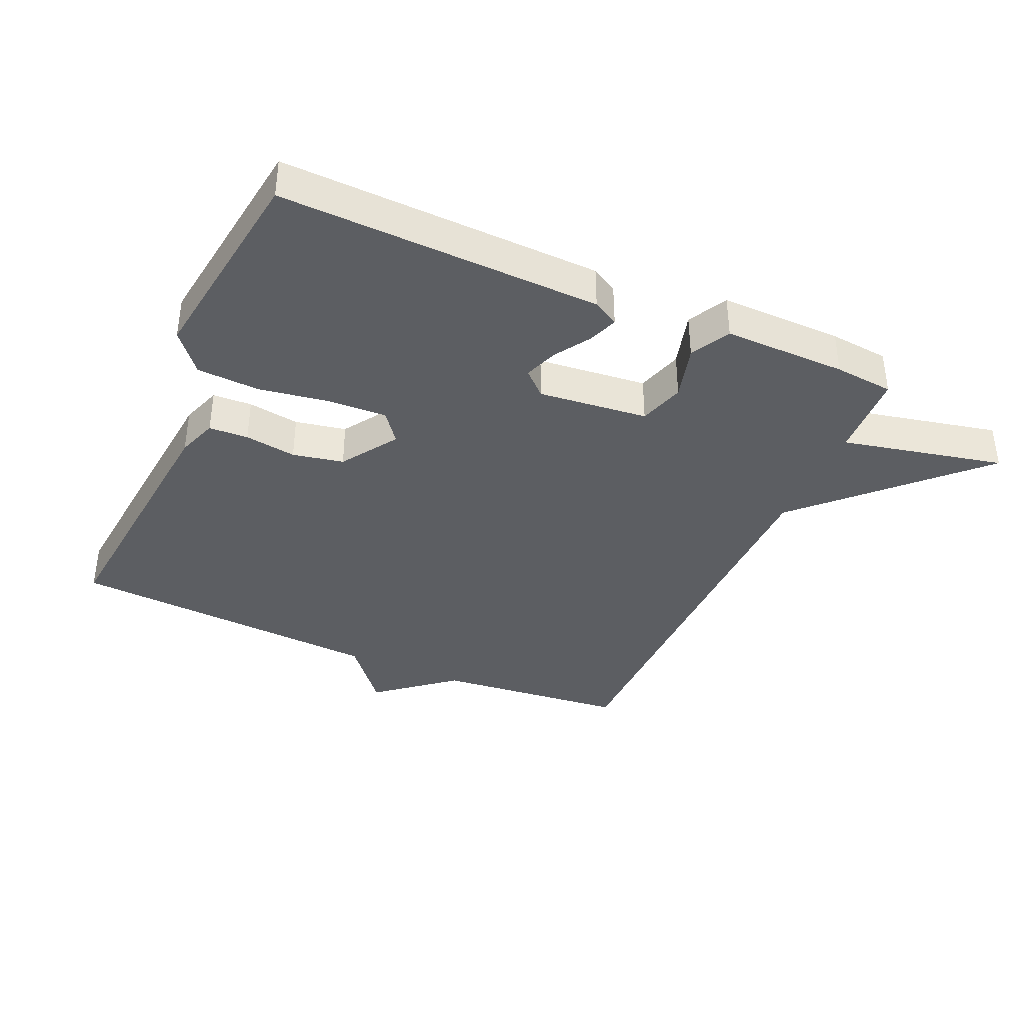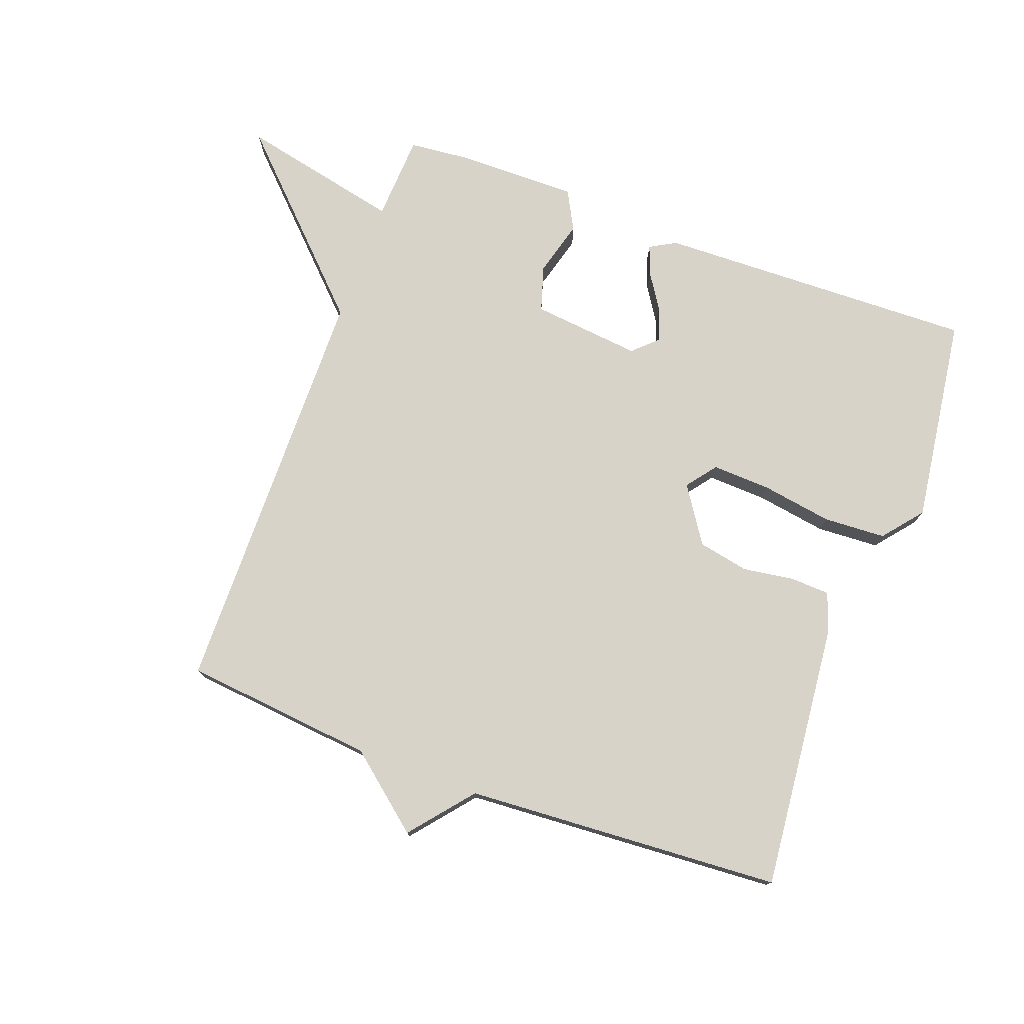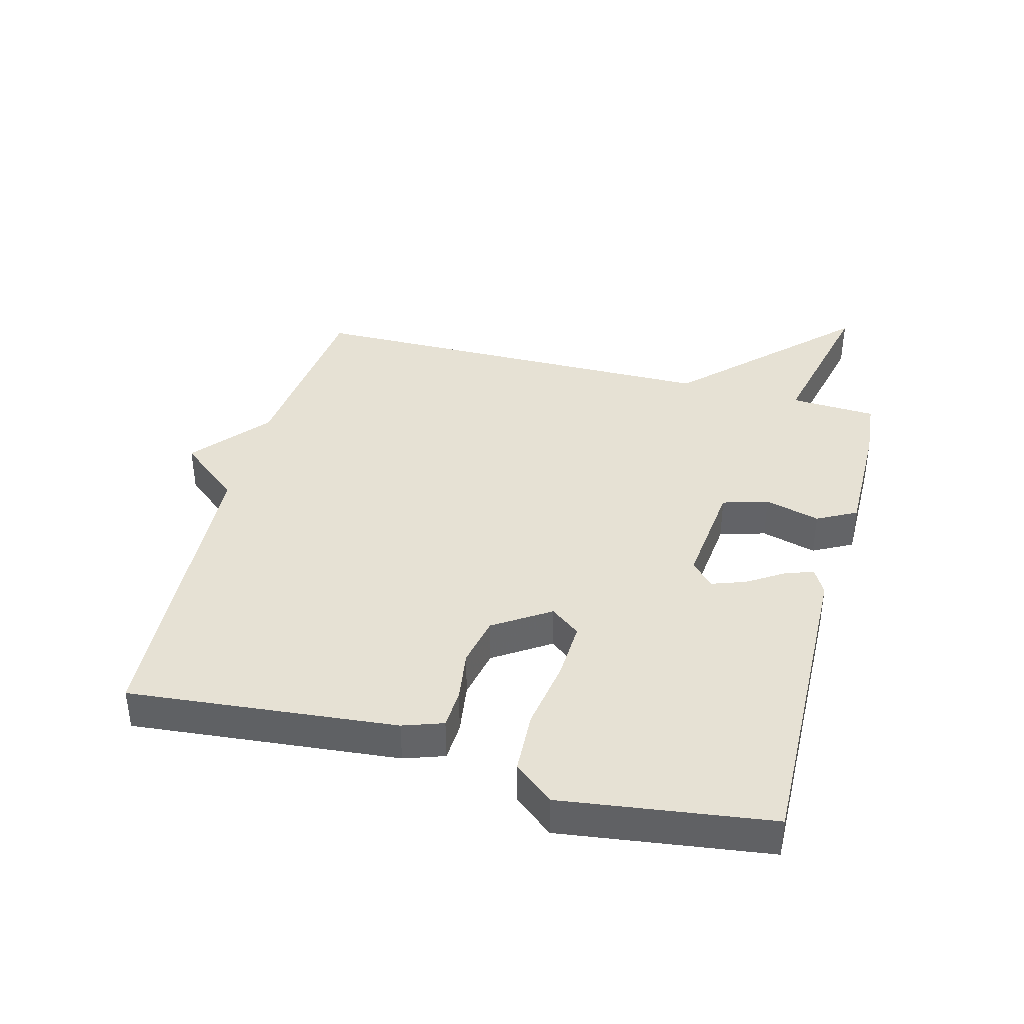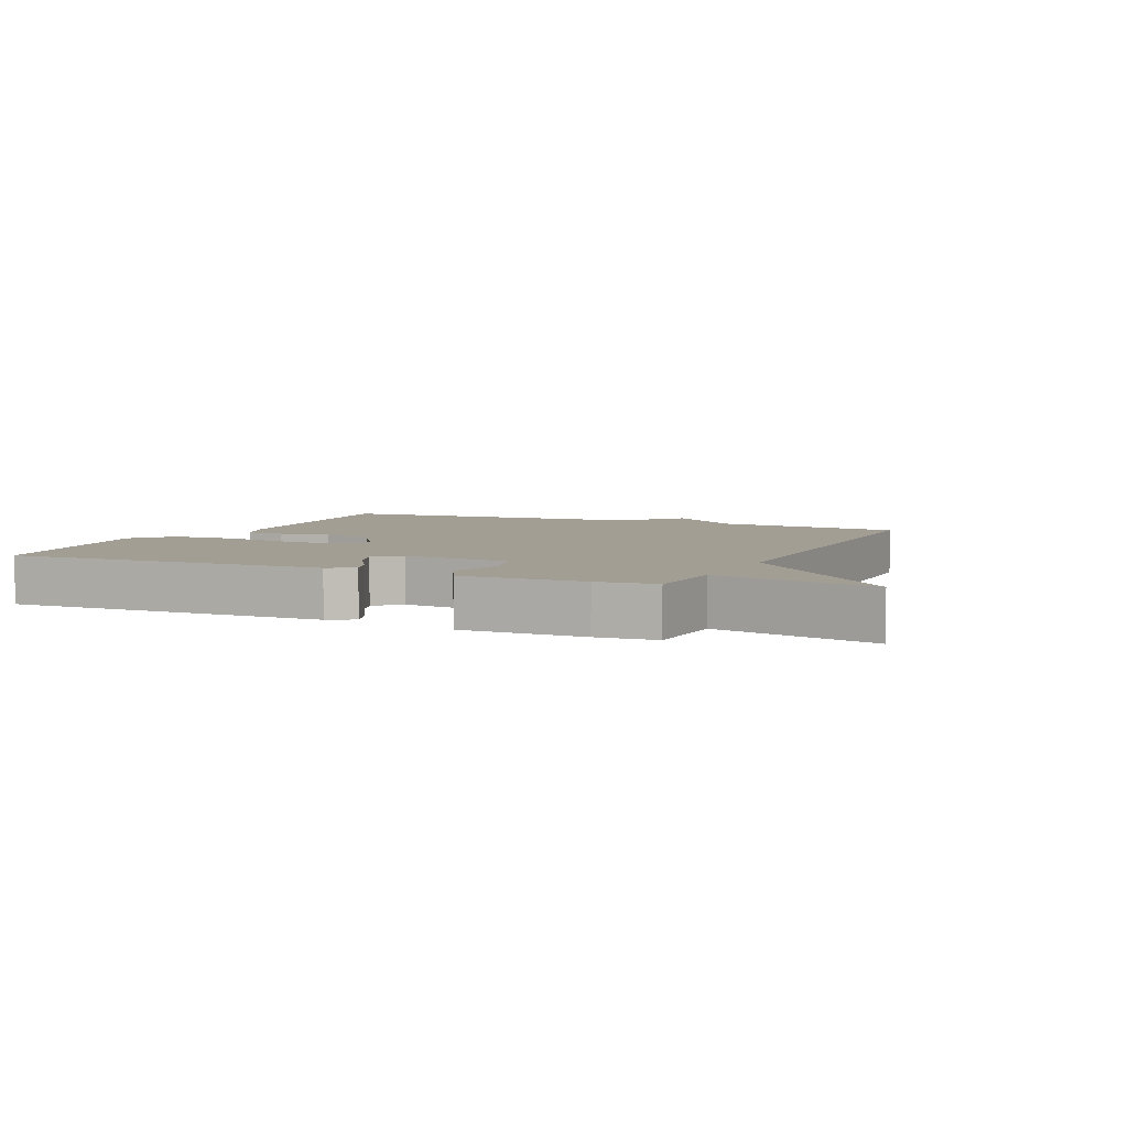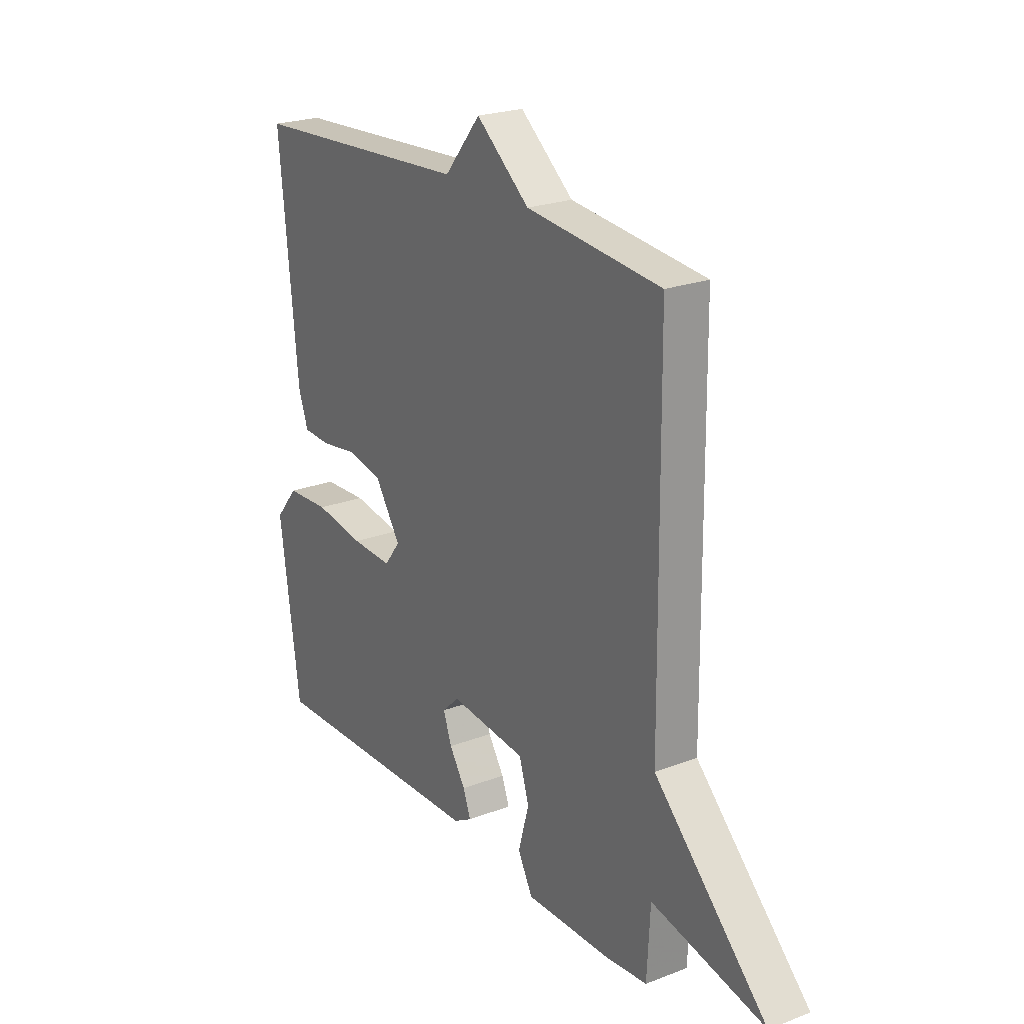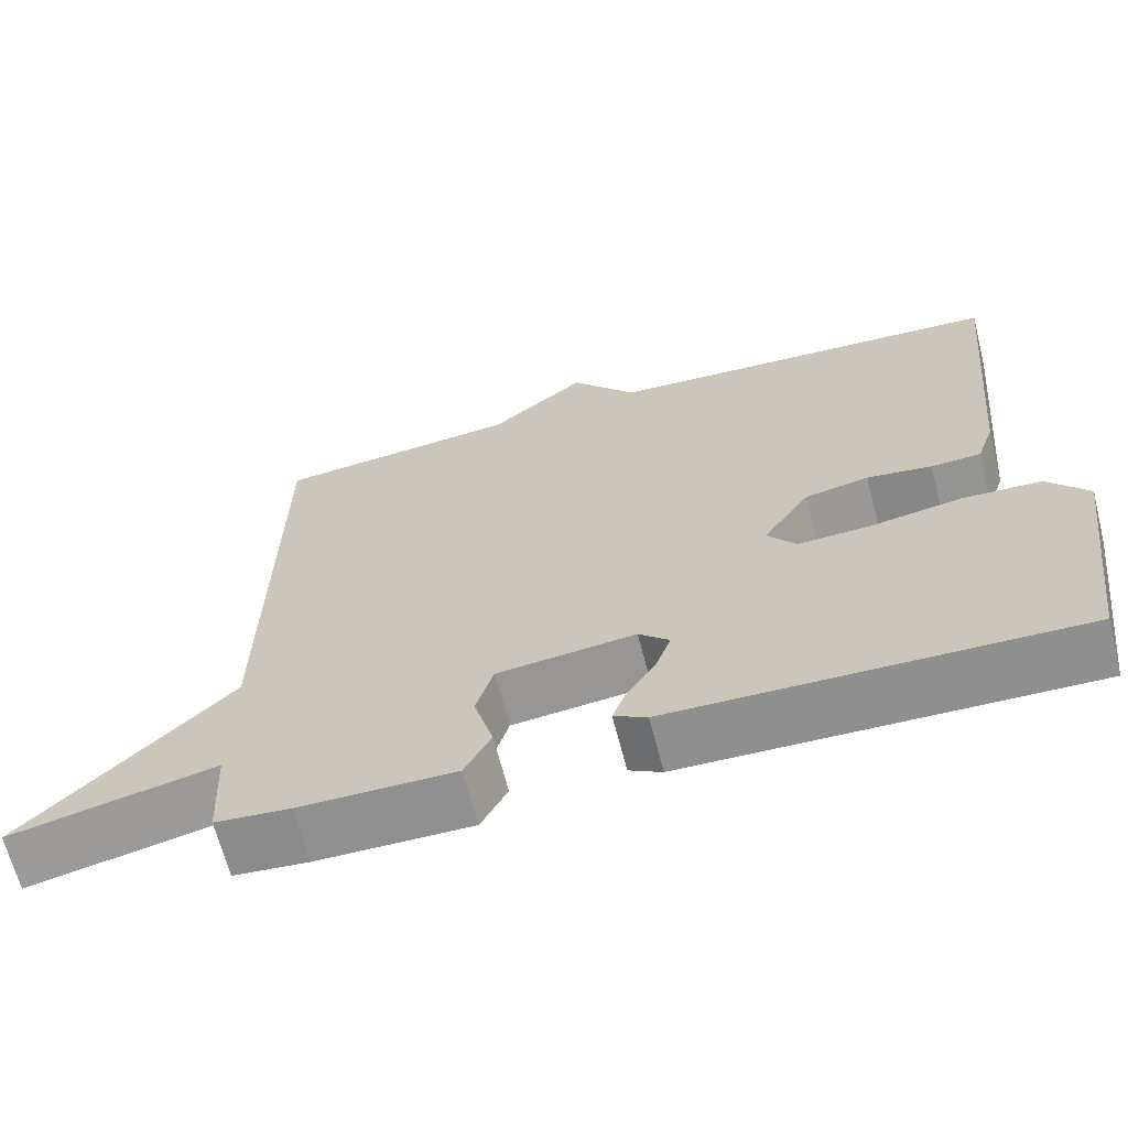
<metadata>
{"format":"obj","ext":"obj","renderer":"f3d","projection":"perspective","resolution":1024,"background":"white","views":[{"elev":-38.2,"azim":156.1,"up":"+Y"},{"elev":76.2,"azim":20.2,"up":"+Y"},{"elev":39.2,"azim":104.9,"up":"+Y"},{"elev":5.1,"azim":-155.3,"up":"+Y"},{"elev":23.0,"azim":-123.1,"up":"+Z"},{"elev":-66.0,"azim":14.4,"up":"+Z"}]}
</metadata>
<code>
v 0.5 0.07 -0.5
v -0.004 0.07 -0.486
v -0.045 0.07 -0.463
v -0.028 0.07 -0.417
v 0.008 0.07 -0.361
v 0.027 0.07 -0.308
v -0.011 0.07 -0.272
v -0.183 0.07 -0.29
v -0.205 0.07 -0.362
v -0.181 0.07 -0.449
v -0.214 0.07 -0.511
v -0.407 0.07 -0.509
v -0.5 0.07 -0.5
v -0.507 0.07 -0.364
v -0.762 0.07 -0.42
v -0.507 0.07 -0.164
v -0.5 0.07 0.5
v -0.199 0.07 0.531
v -0.08 0.07 0.629
v 0.001 0.07 0.531
v 0.5 0.07 0.5
v 0.459 0.07 0.079
v 0.437 0.07 0.016
v 0.375 0.07 0.013
v 0.294 0.07 0.025
v 0.214 0.07 0.009
v 0.156 0.07 -0.079
v 0.192 0.07 -0.126
v 0.284 0.07 -0.122
v 0.396 0.07 -0.104
v 0.494 0.07 -0.109
v 0.545 0.07 -0.171
v 0.5 0 -0.5
v -0.004 0 -0.486
v -0.045 0 -0.463
v -0.028 0 -0.417
v 0.008 0 -0.361
v 0.027 0 -0.308
v -0.011 0 -0.272
v -0.183 0 -0.29
v -0.205 0 -0.362
v -0.181 0 -0.449
v -0.214 0 -0.511
v -0.407 0 -0.509
v -0.5 0 -0.5
v -0.507 0 -0.364
v -0.762 0 -0.42
v -0.507 0 -0.164
v -0.5 0 0.5
v -0.199 0 0.531
v -0.08 0 0.629
v 0.001 0 0.531
v 0.5 0 0.5
v 0.459 0 0.079
v 0.437 0 0.016
v 0.375 0 0.013
v 0.294 0 0.025
v 0.214 0 0.009
v 0.156 0 -0.079
v 0.192 0 -0.126
v 0.284 0 -0.122
v 0.396 0 -0.104
v 0.494 0 -0.109
v 0.545 0 -0.171
f 3 4 5
f 2 3 5
f 1 2 5
f 32 1 5
f 31 32 5
f 30 31 5
f 29 30 5
f 28 29 5 6
f 27 28 6 7
f 26 27 7 8
f 23 24 25
f 22 23 25
f 21 22 25
f 20 21 25
f 20 25 26
f 19 20 26
f 18 19 26
f 18 26 8
f 17 18 8
f 16 17 8
f 14 15 16 8
f 12 13 14
f 11 12 14
f 10 11 14
f 9 10 14
f 8 9 14
f 37 36 35
f 37 35 34
f 37 34 33
f 37 33 64
f 37 64 63
f 37 63 62
f 37 62 61
f 38 37 61 60
f 39 38 60 59
f 40 39 59 58
f 57 56 55
f 57 55 54
f 57 54 53
f 57 53 52
f 58 57 52
f 58 52 51
f 58 51 50
f 40 58 50
f 40 50 49
f 40 49 48
f 40 48 47 46
f 46 45 44
f 46 44 43
f 46 43 42
f 46 42 41
f 46 41 40
f 1 33 34 2
f 2 34 35 3
f 3 35 36 4
f 4 36 37 5
f 5 37 38 6
f 6 38 39 7
f 7 39 40 8
f 8 40 41 9
f 9 41 42 10
f 10 42 43 11
f 11 43 44 12
f 12 44 45 13
f 13 45 46 14
f 14 46 47 15
f 15 47 48 16
f 16 48 49 17
f 17 49 50 18
f 18 50 51 19
f 19 51 52 20
f 20 52 53 21
f 21 53 54 22
f 22 54 55 23
f 23 55 56 24
f 24 56 57 25
f 25 57 58 26
f 26 58 59 27
f 27 59 60 28
f 28 60 61 29
f 29 61 62 30
f 30 62 63 31
f 31 63 64 32
f 32 64 33 1

</code>
